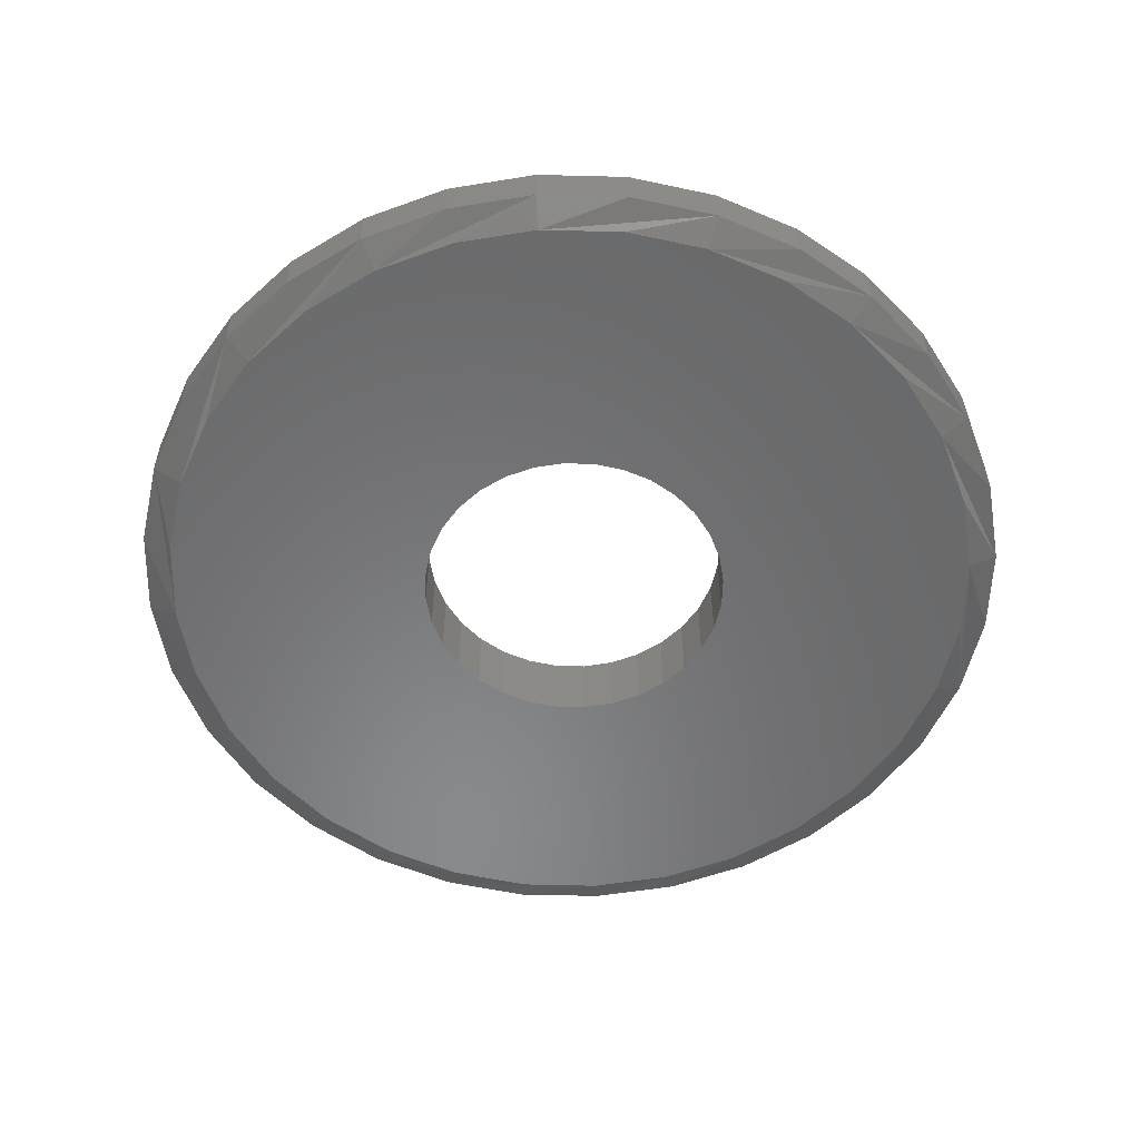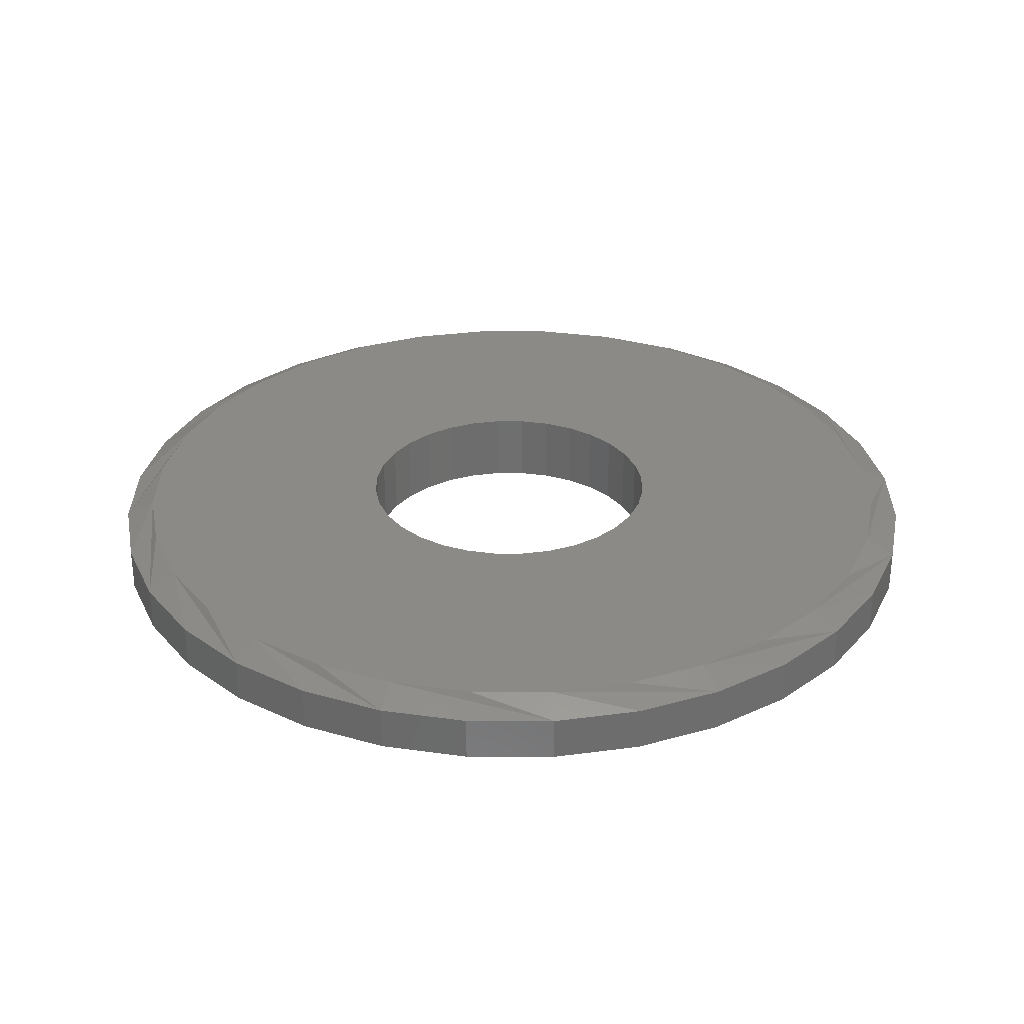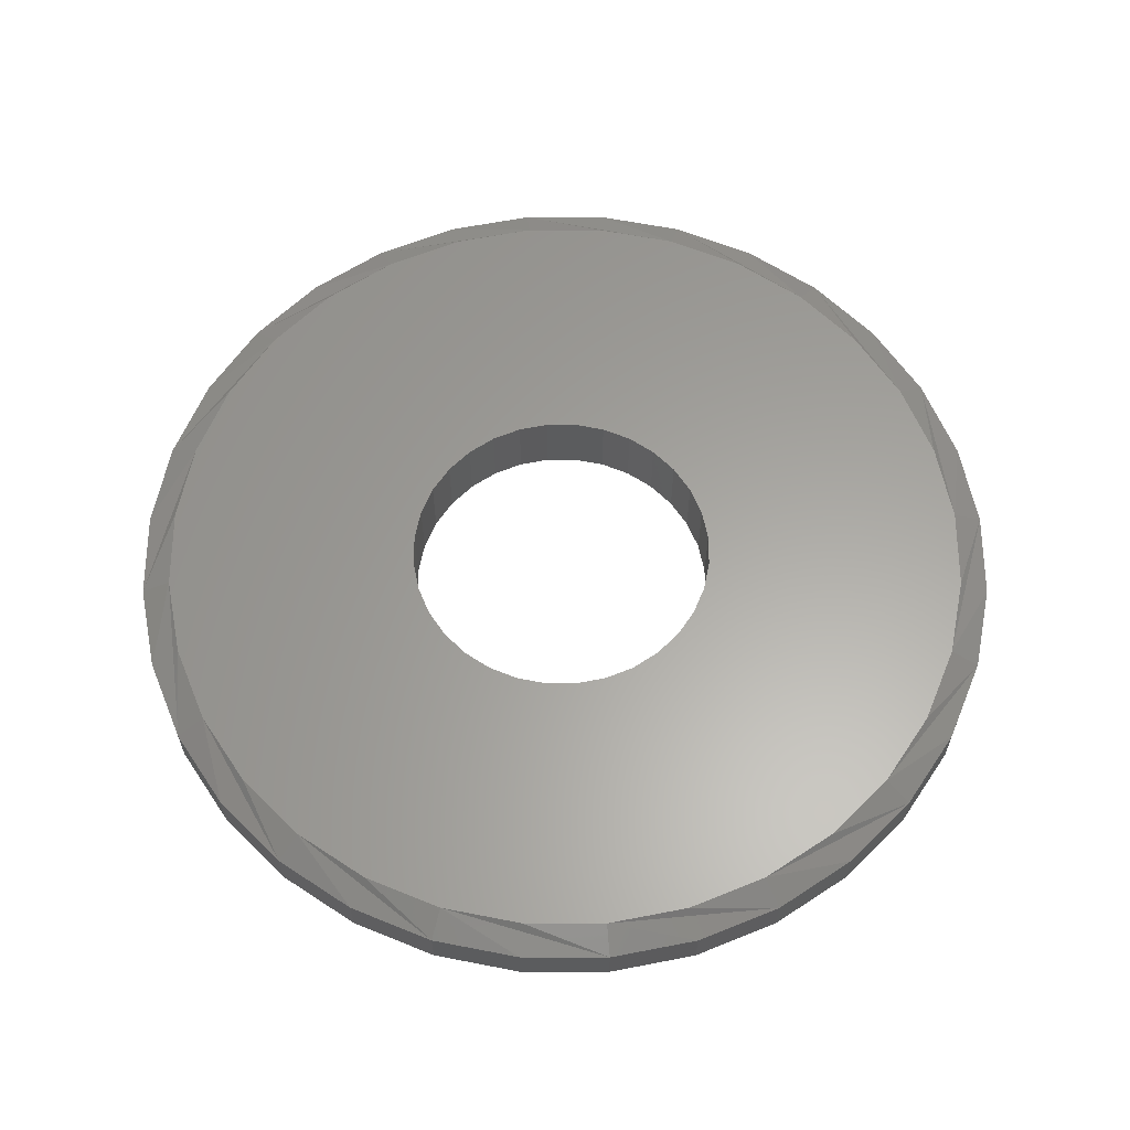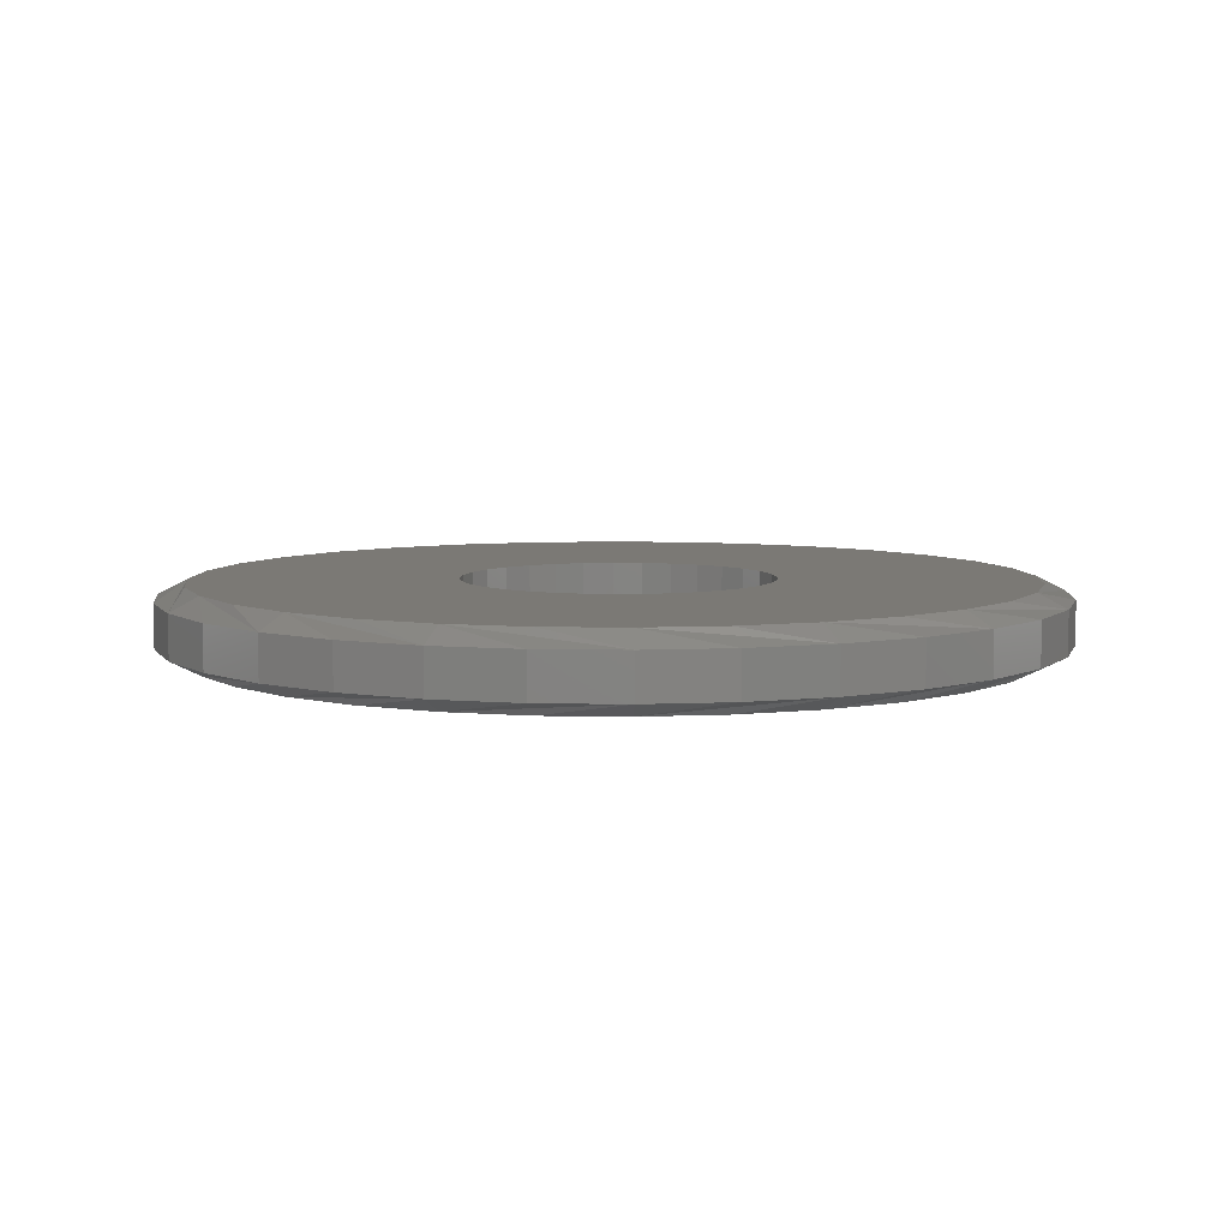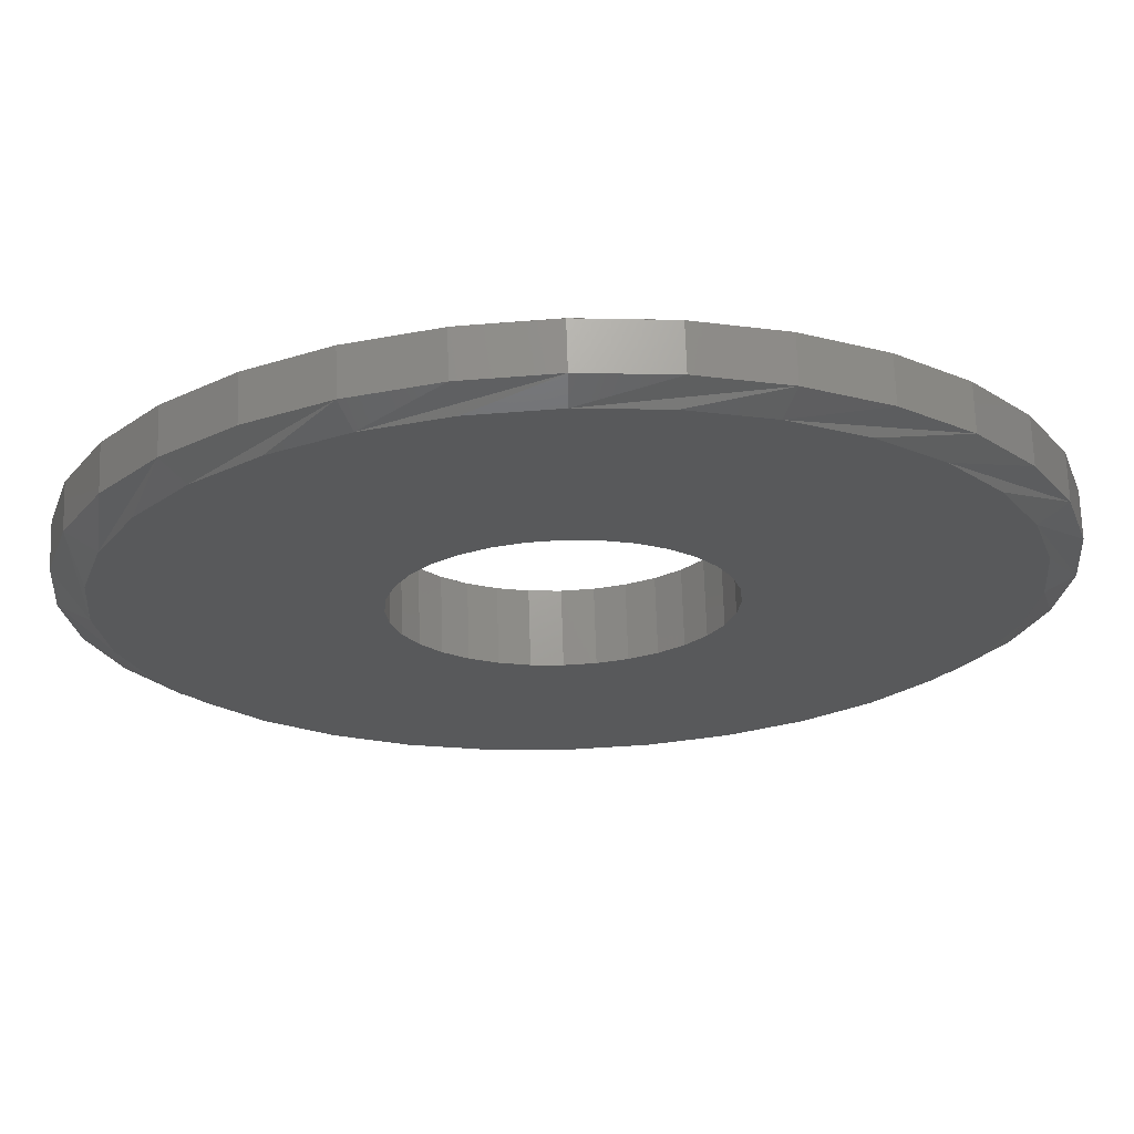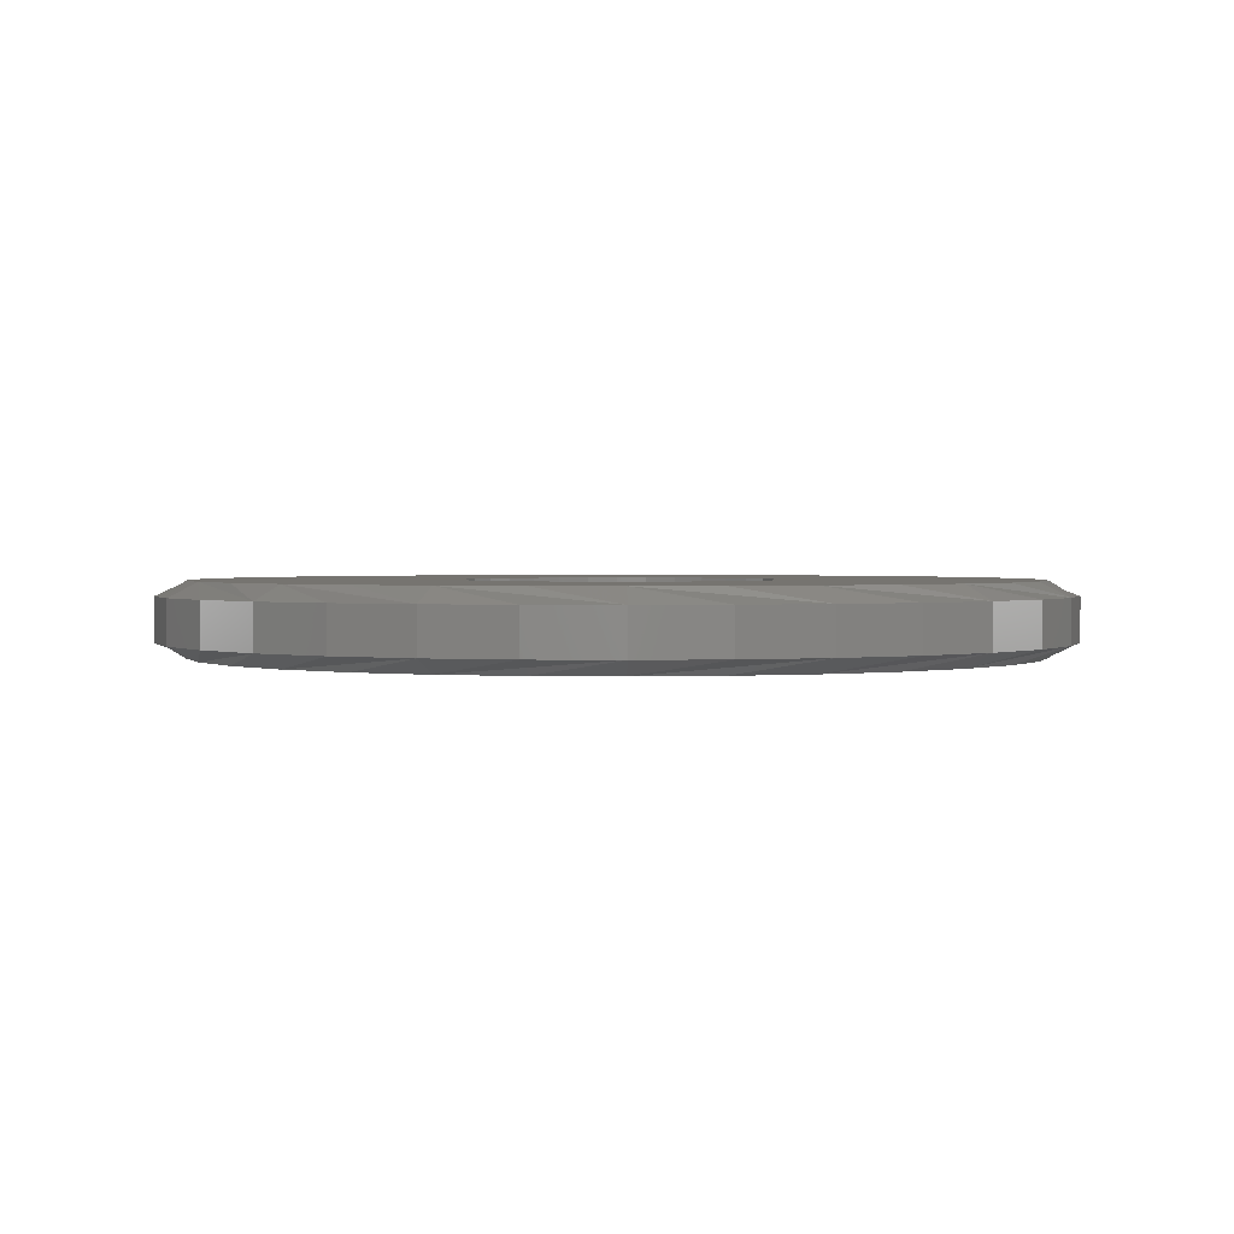
<metadata>
{"format":"stl","ext":"stl","renderer":"f3d","projection":"perspective","resolution":1024,"background":"white","views":[{"elev":-55.4,"azim":4.1,"up":"+Z"},{"elev":30.6,"azim":-140.4,"up":"+Z"},{"elev":61.6,"azim":151.9,"up":"+Z"},{"elev":6.5,"azim":20.4,"up":"+Z"},{"elev":68.8,"azim":178.2,"up":"+Y"},{"elev":1.6,"azim":43.9,"up":"+Z"}]}
</metadata>
<code>
# stl→obj: 192 verts, 384 faces
v -0.5695 0.05862 0
v -0.5798 0.04605 0
v -0.7301 0.04316 0
v -0.4419 0.04605 0
v -0.4522 0.05862 0
v -0.2962 0.04316 0
v -0.4343 -0.03172 0
v -0.4296 -0.01617 0
v -0.2962 -0.04316 0
v -0.4419 -0.04605 0
v -0.2919 -3.783e-17 0
v -0.428 0 0
v -0.4296 0.01617 0
v -0.4343 0.03172 0
v -0.7344 1.902e-06 0
v -0.5874 0.03172 0
v -0.5922 0.01617 0
v -0.5938 4.696e-17 0
v -0.5109 0.08289 0
v -0.7175 0.08466 0
v -0.6971 0.1229 0
v -0.6696 0.1564 0
v -0.6361 0.1839 0
v -0.5978 0.2044 0
v -0.5563 0.217 0
v -0.5132 0.2212 0
v -0.47 0.217 0
v -0.4285 0.2044 0
v -0.3903 0.1839 0
v -0.3567 0.1564 0
v -0.3292 0.1229 0
v -0.3088 0.08466 0
v -0.4947 0.0813 0
v -0.527 0.0813 0
v -0.5426 0.07658 0
v -0.5569 0.06892 0
v -0.7301 -0.04316 0
v -0.5922 -0.01617 0
v -0.5874 -0.03172 0
v -0.5798 -0.04605 0
v -0.7175 -0.08466 0
v -0.5695 -0.05862 0
v -0.5569 -0.06892 0
v -0.5426 -0.07658 0
v -0.527 -0.0813 0
v -0.5109 -0.08289 0
v -0.6971 -0.1229 0
v -0.3088 -0.08466 0
v -0.3292 -0.1229 0
v -0.3567 -0.1564 0
v -0.3903 -0.1839 0
v -0.4285 -0.2044 0
v -0.47 -0.217 0
v -0.5132 -0.2212 0
v -0.5563 -0.217 0
v -0.5978 -0.2044 0
v -0.6361 -0.1839 0
v -0.6696 -0.1564 0
v -0.4648 0.06892 0
v -0.4791 0.07658 0
v -0.4947 -0.0813 0
v -0.4791 -0.07658 0
v -0.4648 -0.06892 0
v -0.4522 -0.05862 0
v -0.7301 0.04316 0.03906
v -0.5798 0.04605 0.03906
v -0.5695 0.05862 0.03906
v -0.2962 0.04316 0.03906
v -0.4522 0.05862 0.03906
v -0.4419 0.04605 0.03906
v -0.2962 -0.04316 0.03906
v -0.4296 -0.01617 0.03906
v -0.4343 -0.03172 0.03906
v -0.4419 -0.04605 0.03906
v -0.2919 -3.783e-17 0.03906
v -0.4343 0.03172 0.03906
v -0.4296 0.01617 0.03906
v -0.428 0 0.03906
v -0.7344 1.902e-06 0.03906
v -0.5938 4.696e-17 0.03906
v -0.5922 0.01617 0.03906
v -0.5874 0.03172 0.03906
v -0.5109 0.08289 0.03906
v -0.4947 0.0813 0.03906
v -0.3088 0.08466 0.03906
v -0.3292 0.1229 0.03906
v -0.3567 0.1564 0.03906
v -0.3903 0.1839 0.03906
v -0.4285 0.2044 0.03906
v -0.47 0.217 0.03906
v -0.5132 0.2212 0.03906
v -0.5563 0.217 0.03906
v -0.5978 0.2044 0.03906
v -0.6361 0.1839 0.03906
v -0.6696 0.1564 0.03906
v -0.6971 0.1229 0.03906
v -0.7175 0.08466 0.03906
v -0.5569 0.06892 0.03906
v -0.5426 0.07658 0.03906
v -0.527 0.0813 0.03906
v -0.7301 -0.04316 0.03906
v -0.5798 -0.04605 0.03906
v -0.5874 -0.03172 0.03906
v -0.5922 -0.01617 0.03906
v -0.7175 -0.08466 0.03906
v -0.6971 -0.1229 0.03906
v -0.5109 -0.08289 0.03906
v -0.527 -0.0813 0.03906
v -0.5426 -0.07658 0.03906
v -0.5569 -0.06892 0.03906
v -0.5695 -0.05862 0.03906
v -0.6696 -0.1564 0.03906
v -0.6361 -0.1839 0.03906
v -0.5978 -0.2044 0.03906
v -0.5563 -0.217 0.03906
v -0.5132 -0.2212 0.03906
v -0.47 -0.217 0.03906
v -0.4285 -0.2044 0.03906
v -0.3903 -0.1839 0.03906
v -0.3567 -0.1564 0.03906
v -0.3292 -0.1229 0.03906
v -0.3088 -0.08466 0.03906
v -0.4791 0.07658 0.03906
v -0.4648 0.06892 0.03906
v -0.4522 -0.05862 0.03906
v -0.4648 -0.06892 0.03906
v -0.4791 -0.07658 0.03906
v -0.4947 -0.0813 0.03906
v -0.2763 -5.801e-17 0.007812
v -0.2763 -5.801e-17 0.03125
v -0.2809 -0.04621 0.007812
v -0.2809 -0.04621 0.03125
v -0.2943 -0.09064 0.007812
v -0.2943 -0.09064 0.03125
v -0.3162 -0.1316 0.007812
v -0.3162 -0.1316 0.03125
v -0.3457 -0.1675 0.007812
v -0.3457 -0.1675 0.03125
v -0.3816 -0.1969 0.007812
v -0.3816 -0.1969 0.03125
v -0.4225 -0.2188 0.007812
v -0.4225 -0.2188 0.03125
v -0.467 -0.2323 0.007812
v -0.467 -0.2323 0.03125
v -0.5132 -0.2368 0.007812
v -0.5132 -0.2368 0.03125
v -0.5594 -0.2323 0.007812
v -0.5594 -0.2323 0.03125
v -0.6038 -0.2188 0.007812
v -0.6038 -0.2188 0.03125
v -0.6447 -0.1969 0.007812
v -0.6447 -0.1969 0.03125
v -0.6806 -0.1675 0.007812
v -0.6806 -0.1675 0.03125
v -0.7101 -0.1316 0.007812
v -0.7101 -0.1316 0.03125
v -0.732 -0.09064 0.007812
v -0.732 -0.09064 0.03125
v -0.7454 -0.04621 0.007812
v -0.7454 -0.04621 0.03125
v -0.75 2.9e-17 0.007812
v -0.75 2.9e-17 0.03125
v -0.7454 0.04621 0.007812
v -0.7454 0.04621 0.03125
v -0.732 0.09064 0.007812
v -0.732 0.09064 0.03125
v -0.7101 0.1316 0.007812
v -0.7101 0.1316 0.03125
v -0.6806 0.1675 0.007812
v -0.6806 0.1675 0.03125
v -0.6447 0.1969 0.007812
v -0.6447 0.1969 0.03125
v -0.6038 0.2188 0.007812
v -0.6038 0.2188 0.03125
v -0.5594 0.2323 0.007812
v -0.5594 0.2323 0.03125
v -0.5132 0.2368 0.007812
v -0.5132 0.2368 0.03125
v -0.467 0.2323 0.007812
v -0.467 0.2323 0.03125
v -0.4225 0.2188 0.007812
v -0.4225 0.2188 0.03125
v -0.3816 0.1969 0.007812
v -0.3816 0.1969 0.03125
v -0.3457 0.1675 0.007812
v -0.3457 0.1675 0.03125
v -0.3162 0.1316 0.007812
v -0.3162 0.1316 0.03125
v -0.2943 0.09064 0.007812
v -0.2943 0.09064 0.03125
v -0.2809 0.04621 0.007812
v -0.2809 0.04621 0.03125
f 1 2 3
f 4 5 6
f 7 8 9
f 9 10 7
f 11 9 8
f 11 8 12
f 11 12 13
f 11 13 14
f 11 14 4
f 11 4 6
f 15 3 2
f 15 2 16
f 15 16 17
f 15 17 18
f 19 20 21
f 19 21 22
f 19 22 23
f 19 23 24
f 19 24 25
f 19 25 26
f 19 26 27
f 19 27 28
f 19 28 29
f 19 29 30
f 19 30 31
f 19 31 32
f 19 32 33
f 20 19 34
f 20 34 35
f 20 35 36
f 20 36 1
f 20 1 3
f 37 15 18
f 37 18 38
f 37 38 39
f 37 39 40
f 41 37 40
f 41 40 42
f 41 42 43
f 41 43 44
f 41 44 45
f 41 45 46
f 41 46 47
f 46 48 49
f 46 49 50
f 46 50 51
f 46 51 52
f 46 52 53
f 46 53 54
f 46 54 55
f 46 55 56
f 46 56 57
f 46 57 58
f 46 58 47
f 32 6 5
f 32 5 59
f 32 59 60
f 32 60 33
f 48 46 61
f 48 61 62
f 48 62 63
f 48 63 64
f 48 64 10
f 48 10 9
f 65 66 67
f 68 69 70
f 71 72 73
f 73 74 71
f 75 68 70
f 75 70 76
f 75 76 77
f 75 77 78
f 75 78 72
f 75 72 71
f 79 80 81
f 79 81 82
f 79 82 66
f 79 66 65
f 83 84 85
f 83 85 86
f 83 86 87
f 83 87 88
f 83 88 89
f 83 89 90
f 83 90 91
f 83 91 92
f 83 92 93
f 83 93 94
f 83 94 95
f 83 95 96
f 83 96 97
f 97 65 67
f 97 67 98
f 97 98 99
f 97 99 100
f 97 100 83
f 101 102 103
f 101 103 104
f 101 104 80
f 101 80 79
f 105 106 107
f 105 107 108
f 105 108 109
f 105 109 110
f 105 110 111
f 105 111 102
f 105 102 101
f 107 106 112
f 107 112 113
f 107 113 114
f 107 114 115
f 107 115 116
f 107 116 117
f 107 117 118
f 107 118 119
f 107 119 120
f 107 120 121
f 107 121 122
f 85 84 123
f 85 123 124
f 85 124 69
f 85 69 68
f 122 71 74
f 122 74 125
f 122 125 126
f 122 126 127
f 122 127 128
f 122 128 107
f 46 128 61
f 61 128 127
f 61 127 62
f 62 127 126
f 62 126 63
f 63 126 125
f 63 125 64
f 64 125 74
f 64 74 10
f 10 74 73
f 10 73 7
f 7 73 72
f 7 72 8
f 8 72 78
f 8 78 12
f 128 46 107
f 107 46 45
f 107 45 108
f 108 45 44
f 108 44 109
f 109 44 43
f 109 43 110
f 110 43 42
f 110 42 111
f 111 42 40
f 111 40 102
f 102 40 39
f 102 39 103
f 103 39 38
f 103 38 104
f 104 38 18
f 104 18 80
f 19 100 34
f 34 100 99
f 34 99 35
f 35 99 98
f 35 98 36
f 36 98 67
f 36 67 1
f 1 67 66
f 1 66 2
f 2 66 82
f 2 82 16
f 16 82 81
f 16 81 17
f 17 81 80
f 17 80 18
f 100 19 83
f 83 19 33
f 83 33 84
f 84 33 60
f 84 60 123
f 123 60 59
f 123 59 124
f 124 59 5
f 124 5 69
f 69 5 4
f 69 4 70
f 70 4 14
f 70 14 76
f 76 14 13
f 76 13 77
f 77 13 12
f 77 12 78
f 129 130 131
f 131 130 132
f 131 132 133
f 133 132 134
f 133 134 135
f 135 134 136
f 135 136 137
f 137 136 138
f 137 138 139
f 139 138 140
f 139 140 141
f 141 140 142
f 141 142 143
f 143 142 144
f 143 144 145
f 145 144 146
f 145 146 147
f 147 146 148
f 147 148 149
f 149 148 150
f 149 150 151
f 151 150 152
f 151 152 153
f 153 152 154
f 153 154 155
f 155 154 156
f 155 156 157
f 157 156 158
f 157 158 159
f 159 158 160
f 159 160 161
f 161 160 162
f 161 162 163
f 163 162 164
f 163 164 165
f 165 164 166
f 165 166 167
f 167 166 168
f 167 168 169
f 169 168 170
f 169 170 171
f 171 170 172
f 171 172 173
f 173 172 174
f 173 174 175
f 175 174 176
f 175 176 177
f 177 176 178
f 177 178 179
f 179 178 180
f 179 180 181
f 181 180 182
f 181 182 183
f 183 182 184
f 183 184 185
f 185 184 186
f 185 186 187
f 187 186 188
f 187 188 189
f 189 188 190
f 189 190 191
f 191 190 192
f 191 192 129
f 129 192 130
f 122 134 132
f 105 101 158
f 105 158 156
f 105 156 154
f 106 105 154
f 112 106 154
f 112 154 152
f 112 152 150
f 113 112 150
f 114 113 150
f 114 150 148
f 114 148 146
f 115 114 146
f 116 115 146
f 116 146 144
f 116 144 142
f 117 116 142
f 118 117 142
f 118 142 140
f 118 140 138
f 119 118 138
f 120 119 138
f 120 138 136
f 120 136 134
f 121 120 134
f 122 121 134
f 79 162 160
f 79 160 158
f 79 158 101
f 130 75 71
f 130 71 122
f 130 122 132
f 97 166 164
f 85 68 190
f 85 190 188
f 85 188 186
f 86 85 186
f 87 86 186
f 87 186 184
f 87 184 182
f 88 87 182
f 89 88 182
f 89 182 180
f 89 180 178
f 90 89 178
f 91 90 178
f 91 178 176
f 91 176 174
f 92 91 174
f 93 92 174
f 93 174 172
f 93 172 170
f 94 93 170
f 95 94 170
f 95 170 168
f 95 168 166
f 96 95 166
f 97 96 166
f 75 130 192
f 75 192 190
f 75 190 68
f 162 79 65
f 162 65 97
f 162 97 164
f 131 133 48
f 157 37 41
f 155 157 41
f 153 155 41
f 153 41 47
f 153 47 58
f 151 153 58
f 149 151 58
f 149 58 57
f 149 57 56
f 147 149 56
f 145 147 56
f 145 56 55
f 145 55 54
f 143 145 54
f 141 143 54
f 141 54 53
f 141 53 52
f 139 141 52
f 137 139 52
f 137 52 51
f 137 51 50
f 135 137 50
f 133 135 50
f 133 50 49
f 133 49 48
f 129 131 48
f 129 48 9
f 129 9 11
f 15 37 157
f 15 157 159
f 15 159 161
f 163 165 20
f 189 6 32
f 187 189 32
f 185 187 32
f 185 32 31
f 185 31 30
f 183 185 30
f 181 183 30
f 181 30 29
f 181 29 28
f 179 181 28
f 177 179 28
f 177 28 27
f 177 27 26
f 175 177 26
f 173 175 26
f 173 26 25
f 173 25 24
f 171 173 24
f 169 171 24
f 169 24 23
f 169 23 22
f 167 169 22
f 165 167 22
f 165 22 21
f 165 21 20
f 161 163 20
f 161 20 3
f 161 3 15
f 11 6 189
f 11 189 191
f 11 191 129

</code>
